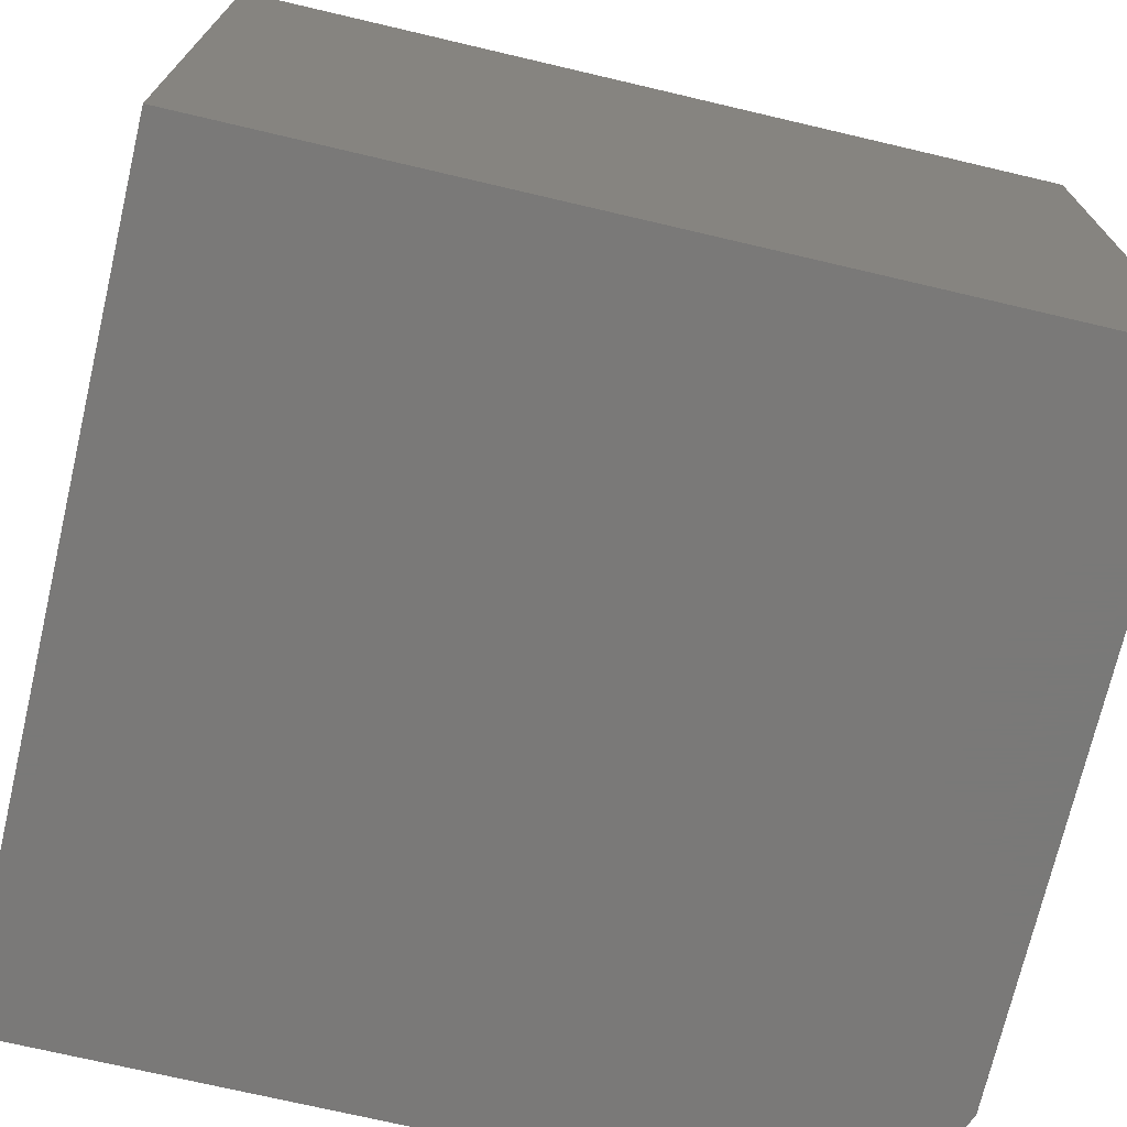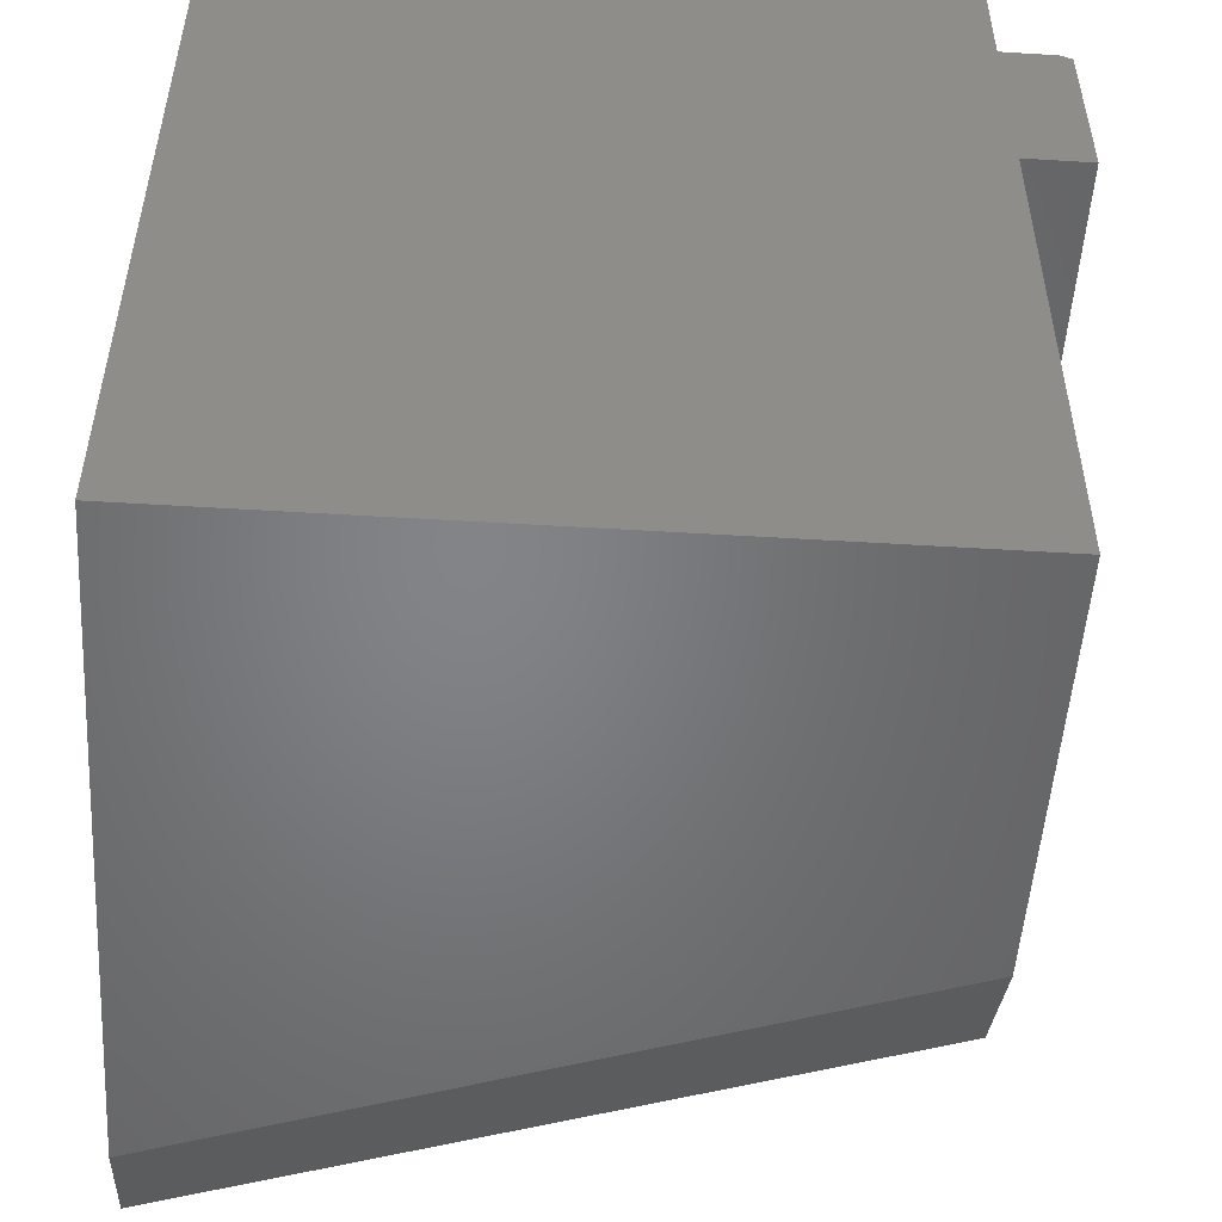
<metadata>
{"format":"stl","ext":"stl","renderer":"f3d","projection":"perspective","resolution":1024,"background":"white","views":[{"elev":-72.3,"azim":-103.2,"up":"+Z"},{"elev":-51.6,"azim":-93.8,"up":"+Y"}]}
</metadata>
<code>
# stl→obj: 335 verts, 666 faces
v -0.5184 -0.2639 -0.2734
v -0.5113 -0.2914 -0.2879
v -0.5168 -0.2616 -0.2734
v -0.5148 -0.2594 -0.2734
v -0.5174 -0.4006 -0.2909
v -0.5199 -0.365 -0.2892
v -0.5235 -0.3958 -0.2811
v -0.4873 -0.4395 -0.2894
v -0.4838 -0.4029 -0.2993
v -0.4959 -0.4038 -0.3009
v -0.4838 -0.3272 -0.2993
v -0.4873 -0.2906 -0.2894
v -0.4959 -0.3263 -0.3009
v -0.4885 -0.365 -0.3041
v -0.4977 -0.2547 -0.2734
v -0.5003 -0.2542 -0.2734
v -0.5028 -0.254 -0.2734
v -0.5126 -0.2574 -0.2734
v -0.5056 -0.29 -0.2897
v -0.5103 -0.256 -0.2734
v -0.5143 -0.4712 -0.2734
v -0.5122 -0.4729 -0.2734
v -0.5056 -0.4401 -0.2897
v -0.5165 -0.4688 -0.2734
v -0.5113 -0.4386 -0.2879
v -0.5184 -0.4662 -0.2734
v -0.5202 -0.4629 -0.2734
v -0.5164 -0.4369 -0.2851
v -0.5231 -0.4552 -0.2734
v -0.5251 -0.4453 -0.2734
v -0.5258 -0.4388 -0.2734
v -0.4826 -0.365 -0.3026
v -0.4946 -0.365 -0.3044
v -0.5225 -0.365 -0.2837
v -0.5174 -0.3295 -0.2909
v -0.5235 -0.3343 -0.2811
v -0.5262 -0.3044 -0.2734
v -0.5164 -0.2932 -0.2851
v -0.5258 -0.2913 -0.2734
v -0.5262 -0.4257 -0.2734
v -0.4996 -0.4412 -0.2904
v -0.5098 -0.4744 -0.2734
v -0.5074 -0.4753 -0.2734
v -0.5049 -0.4759 -0.2734
v -0.5023 -0.4761 -0.2734
v -0.4998 -0.4758 -0.2734
v -0.4972 -0.4752 -0.2734
v -0.4947 -0.4743 -0.2734
v -0.493 -0.4735 -0.2734
v -0.4996 -0.2889 -0.2904
v -0.493 -0.2566 -0.2734
v -0.4943 -0.256 -0.2734
v -0.5054 -0.2543 -0.2734
v -0.5078 -0.2549 -0.2734
v -0.5202 -0.2672 -0.2734
v -0.5231 -0.2749 -0.2734
v -0.5251 -0.2848 -0.2734
v -0.5129 -0.4016 -0.2949
v -0.5077 -0.4025 -0.298
v -0.5019 -0.4033 -0.3
v -0.5163 -0.365 -0.2942
v -0.5117 -0.365 -0.2983
v -0.5065 -0.365 -0.3014
v -0.5007 -0.365 -0.3035
v -0.5129 -0.3285 -0.2949
v -0.5077 -0.3275 -0.298
v -0.5019 -0.3268 -0.3
v -0.5262 -0.365 -0.2734
v -0.4658 -0.273 -0.2734
v -0.453 -0.2822 -0.2734
v -0.4352 -0.2973 -0.2734
v -0.4271 -0.3057 -0.2734
v -0.4163 -0.3194 -0.2734
v -0.4088 -0.3326 -0.2734
v -0.4086 -0.3972 -0.2734
v -0.4043 -0.386 -0.2734
v -0.4145 -0.4078 -0.2734
v -0.4214 -0.4176 -0.2734
v -0.431 -0.4285 -0.2734
v -0.4528 -0.4478 -0.2734
v -0.4657 -0.457 -0.2734
v -0.4016 -0.3731 -0.2734
v -0.4013 -0.3598 -0.2734
v -0.4035 -0.3468 -0.2734
v -0.4058 -0.3396 -0.2734
v 0.1843 0.1875 -0.2734
v -0.5859 0.1875 -0.2734
v 0.1208 -0.6875 -0.2734
v 0.1843 -0.6619 -0.2734
v -0.5859 -0.6875 -0.2734
v -0.6388 -0.3973 0.04116
v -0.6388 -0.3328 0.04116
v -0.6398 -0.365 0.04399
v -0.6358 -0.4283 0.03276
v -0.5859 -0.1916 -0.1065
v -0.5967 -0.1972 -0.07651
v -0.5859 -0.365 -0.1065
v -0.5859 -0.5385 -0.1065
v -0.5967 -0.5329 -0.07651
v -0.6069 -0.5214 -0.04801
v -0.6069 -0.2087 -0.04801
v -0.6162 -0.5046 -0.022
v -0.6162 -0.2255 -0.022
v -0.6243 -0.483 0.0006284
v -0.6243 -0.2471 0.0006284
v -0.6309 -0.4573 0.0191
v -0.6309 -0.2728 0.0191
v -0.6358 -0.3018 0.03276
v -0.5968 -0.5209 0.01649
v -0.5859 -0.5262 0.01344
v -0.5859 -0.5434 -0.01374
v -0.5859 -0.5052 0.03776
v -0.6059 -0.4926 0.04212
v -0.5859 -0.4796 0.05931
v -0.6131 -0.4596 0.0622
v -0.5859 -0.451 0.07643
v -0.6181 -0.4232 0.07602
v -0.5859 -0.4201 0.08844
v -0.6206 -0.3454 0.08305
v -0.5859 -0.3546 0.09615
v -0.6206 -0.3847 0.08305
v -0.5859 -0.3217 0.09153
v -0.6181 -0.3069 0.07602
v -0.5859 -0.2898 0.08125
v -0.6131 -0.2705 0.0622
v -0.5859 -0.26 0.06575
v -0.6059 -0.2375 0.04212
v -0.5859 -0.2328 0.04518
v -0.5859 -0.2093 0.02046
v -0.5968 -0.2092 0.01649
v -0.5859 -0.1867 -0.01374
v -0.5859 -0.3877 0.09511
v -0.5859 -0.6875 0.5471
v -0.5859 -0.5525 -0.03501
v -0.5859 6.939e-18 0.5469
v -0.5859 0.1875 0.5471
v -0.5859 -0.1776 -0.03501
v -0.5859 -0.1746 -0.04617
v -0.5859 -0.1727 -0.05749
v -0.5859 -0.1722 -0.06566
v -0.5859 -0.1724 -0.07384
v -0.5859 -0.1734 -0.08188
v -0.5859 -0.1761 -0.09157
v -0.5859 -0.1779 -0.09548
v -0.5859 -0.18 -0.09914
v -0.5859 -0.1822 -0.1019
v -0.5859 -0.1835 -0.1031
v -0.5859 -0.1849 -0.1042
v -0.5859 -0.1865 -0.1052
v -0.5859 -0.1882 -0.1059
v -0.5859 -0.1899 -0.1064
v -0.5859 -0.5402 -0.1064
v -0.5859 -0.5418 -0.1059
v -0.5859 -0.5436 -0.1052
v -0.5859 -0.5452 -0.1042
v -0.5859 -0.5466 -0.1031
v -0.5859 -0.5478 -0.1019
v -0.5859 -0.5501 -0.09914
v -0.5859 -0.5522 -0.09549
v -0.5859 -0.554 -0.09157
v -0.5859 -0.5567 -0.08188
v -0.5859 -0.5577 -0.07384
v -0.5859 -0.5579 -0.06567
v -0.5859 -0.5574 -0.05749
v -0.5859 -0.5555 -0.04617
v -0.6078 -0.2 -0.03839
v -0.6182 -0.2201 -0.00932
v -0.627 -0.246 0.01544
v -0.6155 -0.2351 0.03337
v -0.6058 -0.2069 0.006357
v -0.634 -0.2765 0.03492
v -0.6231 -0.2684 0.05462
v -0.6388 -0.3105 0.04834
v -0.6283 -0.3055 0.06926
v -0.6413 -0.3466 0.05519
v -0.6413 -0.3835 0.05518
v -0.6388 -0.4196 0.04833
v -0.6283 -0.4246 0.06925
v -0.6261 -0.3854 0.08037
v -0.634 -0.4536 0.0349
v -0.6231 -0.4617 0.0546
v -0.627 -0.4842 0.01542
v -0.6155 -0.495 0.03335
v -0.6182 -0.51 -0.009344
v -0.6058 -0.5232 0.006331
v -0.6078 -0.5301 -0.03842
v -0.6103 -0.5209 0.002807
v -0.5991 -0.5426 -0.02846
v -0.6103 -0.2092 0.002833
v -0.5991 -0.1875 -0.02843
v -0.6261 -0.3448 0.08037
v -0.631 -0.345 0.07673
v -0.631 -0.3852 0.07673
v -0.594 -0.549 -0.06829
v -0.5962 -0.5438 -0.07067
v -0.6059 -0.5349 -0.03511
v -0.603 -0.5391 -0.03174
v -0.594 -0.1811 -0.06826
v -0.603 -0.191 -0.03172
v -0.6059 -0.1952 -0.03508
v -0.5962 -0.1863 -0.07064
v -0.6166 -0.2159 -0.005159
v -0.6139 -0.2122 -0.001056
v -0.6257 -0.2425 0.02032
v -0.6233 -0.2395 0.02506
v -0.6198 -0.237 0.02946
v -0.6329 -0.2739 0.04036
v -0.6306 -0.2717 0.04559
v -0.6273 -0.2698 0.05041
v -0.6378 -0.3089 0.05418
v -0.6357 -0.3075 0.05975
v -0.6325 -0.3064 0.06484
v -0.6404 -0.3461 0.06122
v -0.6383 -0.3456 0.06697
v -0.6351 -0.3452 0.0722
v -0.6404 -0.384 0.06122
v -0.6383 -0.3845 0.06696
v -0.6351 -0.3849 0.0722
v -0.6378 -0.4212 0.05417
v -0.6357 -0.4226 0.05974
v -0.6325 -0.4238 0.06483
v -0.6329 -0.4562 0.04035
v -0.6306 -0.4585 0.04558
v -0.6273 -0.4603 0.05039
v -0.6257 -0.4876 0.0203
v -0.6233 -0.4907 0.02504
v -0.6198 -0.4931 0.02944
v -0.6166 -0.5142 -0.005183
v -0.6139 -0.5179 -0.001081
v 0.09854 -0.5547 0.2068
v 0.1115 -0.5664 0.1705
v 0.02925 -0.5635 0.1541
v 0.08658 -0.5357 0.2402
v 0.008817 -0.5369 0.2104
v -5.182e-05 -0.5168 0.2349
v 0.0761 -0.5102 0.2695
v -0.007711 -0.4927 0.256
v 0.0675 -0.4791 0.2935
v -0.01396 -0.4654 0.2733
v 0.06111 -0.4436 0.3114
v -0.01864 -0.4355 0.2862
v 0.05718 -0.4051 0.3224
v 0.05585 -0.365 0.3261
v -0.02287 -0.3711 0.2978
v -0.0223 -0.3383 0.2962
v 0.05718 -0.325 0.3224
v -0.01995 -0.3061 0.2898
v 0.06111 -0.2865 0.3114
v -0.01588 -0.2754 0.2785
v 0.0675 -0.251 0.2935
v 0.0761 -0.2199 0.2695
v -0.003024 -0.2218 0.2431
v 0.005423 -0.2001 0.2198
v 0.08658 -0.1944 0.2402
v 0.01494 -0.1827 0.1936
v 0.09854 -0.1754 0.2068
v 0.02528 -0.17 0.165
v 0.1115 -0.1637 0.1705
v 0.03809 -0.5686 0.1297
v 0.125 -0.5703 0.1328
v 0.04708 -0.5703 0.1049
v 0.01867 -0.5526 0.1833
v -0.02164 -0.4038 0.2944
v -0.01019 -0.2471 0.2628
v 0.03604 -0.1624 0.1354
v 0.04708 -0.1598 0.1049
v 0.125 -0.1598 0.1328
v 0.1515 -0.1754 0.05885
v 0.1385 -0.1637 0.09511
v 0.06491 -0.1666 0.05577
v 0.1634 -0.1944 0.02544
v 0.08534 -0.1932 -0.0005797
v 0.09421 -0.2133 -0.02504
v 0.1739 -0.2199 -0.003846
v 0.1019 -0.2374 -0.04616
v 0.1825 -0.251 -0.02788
v 0.1081 -0.2647 -0.06339
v 0.1889 -0.2865 -0.04574
v 0.1128 -0.2946 -0.07631
v 0.1928 -0.325 -0.05674
v 0.1942 -0.365 -0.06045
v 0.117 -0.359 -0.08795
v 0.1165 -0.3918 -0.08638
v 0.1928 -0.4051 -0.05674
v 0.1141 -0.424 -0.0799
v 0.1889 -0.4436 -0.04574
v 0.11 -0.4547 -0.06867
v 0.1825 -0.4791 -0.02788
v 0.1739 -0.5102 -0.003846
v 0.09718 -0.5083 -0.03323
v 0.08873 -0.53 -0.009937
v 0.1634 -0.5357 0.02544
v 0.07922 -0.5474 0.0163
v 0.1515 -0.5547 0.05885
v 0.06888 -0.5601 0.04482
v 0.1385 -0.5664 0.09511
v 0.05607 -0.1615 0.08015
v 0.07549 -0.1775 0.02659
v 0.1158 -0.3263 -0.08456
v 0.1043 -0.483 -0.05298
v 0.05812 -0.5677 0.07449
v -0.1133 5.941e-17 0.5469
v -0.1133 0.1875 0.5471
v -0.1133 -0.6619 0.5471
v -0.05136 0.2458 0.6457
v -0.04788 0.25 0.6373
v -0.06998 0.2422 0.653
v -0.6484 0.25 0.6373
v -0.6484 0.2422 0.653
v -0.06998 7.6e-17 0.653
v -0.6484 1.178e-17 0.653
v -0.05136 7.727e-17 0.6457
v -0.01045 7.086e-17 0.5471
v -0.01045 0.25 0.5471
v -0.6484 7.704e-34 0.5469
v -0.05436 6.598e-17 0.5471
v -0.05436 0.25 0.5469
v -0.6484 0.25 0.5469
v 0.3263 9.285e-18 -0.3442
v 0.3263 0.25 -0.3442
v 0.3594 1.296e-17 -0.3442
v 0.3594 0.25 -0.3442
v 0.09686 0.25 0.2885
v 0.09686 5.406e-17 0.2885
v 0.003069 0.2969 0.5471
v -0.6953 0.2969 0.5471
v 0.003069 -0.734 0.5471
v -0.1768 -0.6875 0.5471
v -0.1529 -0.7969 0.5471
v -0.6953 -0.7969 0.5471
v 0.3403 0.2969 -0.3828
v 0.3403 -0.734 -0.3828
v -0.6953 0.2969 -0.3828
v -0.6953 -0.7969 -0.3828
v 0.1843 -0.7969 -0.3828
f 1 2 3
f 2 4 3
f 5 6 7
f 8 9 10
f 11 12 13
f 14 11 13
f 15 16 17
f 18 19 20
f 19 18 4
f 4 2 19
f 21 22 23
f 24 21 23
f 25 24 23
f 26 24 25
f 27 26 25
f 28 27 25
f 29 27 28
f 30 29 28
f 31 30 28
f 10 9 32
f 10 32 14
f 33 10 14
f 34 7 6
f 14 32 11
f 33 14 13
f 34 6 35
f 36 34 35
f 37 36 35
f 37 35 38
f 37 38 39
f 40 31 28
f 40 28 5
f 40 5 7
f 41 23 22
f 41 22 42
f 41 42 43
f 41 43 44
f 41 44 45
f 41 45 46
f 41 46 47
f 41 47 48
f 41 48 49
f 41 49 8
f 41 8 10
f 50 13 12
f 50 12 51
f 50 51 52
f 50 52 15
f 50 15 17
f 50 17 53
f 50 53 54
f 50 54 20
f 50 20 19
f 38 2 1
f 38 1 55
f 38 55 56
f 38 56 57
f 38 57 39
f 5 28 58
f 58 28 25
f 58 25 59
f 59 25 23
f 59 23 60
f 60 23 41
f 60 41 10
f 6 5 61
f 61 5 58
f 61 58 62
f 62 58 59
f 62 59 63
f 63 59 60
f 63 60 64
f 64 60 10
f 64 10 33
f 6 61 35
f 35 61 62
f 35 62 65
f 65 62 63
f 65 63 66
f 66 63 64
f 66 64 67
f 67 64 33
f 67 33 13
f 35 65 38
f 38 65 66
f 38 66 2
f 2 66 67
f 2 67 19
f 19 67 13
f 19 13 50
f 37 7 36
f 37 68 7
f 40 7 68
f 36 7 34
f 12 69 51
f 70 69 12
f 12 71 70
f 71 12 11
f 72 71 11
f 73 72 11
f 11 74 73
f 75 76 9
f 9 77 75
f 78 77 9
f 79 78 9
f 8 79 9
f 8 80 79
f 81 80 8
f 81 8 49
f 32 9 76
f 32 76 82
f 32 82 83
f 32 83 84
f 32 84 85
f 32 85 74
f 32 74 11
f 86 87 17
f 86 17 16
f 86 16 15
f 86 15 52
f 86 52 51
f 86 51 69
f 86 69 70
f 86 70 71
f 86 71 72
f 86 72 73
f 86 73 74
f 88 89 80
f 88 80 81
f 88 81 49
f 88 49 48
f 88 48 47
f 88 47 46
f 88 46 45
f 88 45 90
f 87 39 57
f 87 57 56
f 87 56 55
f 87 55 1
f 87 1 3
f 87 3 4
f 87 4 18
f 87 18 20
f 87 20 54
f 87 54 53
f 87 53 17
f 90 45 44
f 90 44 43
f 90 43 42
f 90 42 22
f 90 22 21
f 90 21 24
f 90 24 26
f 90 26 27
f 90 27 29
f 90 29 30
f 90 30 31
f 90 31 40
f 90 40 68
f 90 68 37
f 90 37 39
f 90 39 87
f 89 86 74
f 89 74 85
f 89 85 84
f 89 84 83
f 89 83 82
f 89 82 76
f 89 76 75
f 89 75 77
f 89 77 78
f 89 78 79
f 89 79 80
f 91 92 93
f 92 91 94
f 95 96 97
f 98 97 99
f 99 97 96
f 99 96 100
f 100 96 101
f 100 101 102
f 102 101 103
f 102 103 104
f 104 103 105
f 104 105 106
f 106 105 107
f 106 107 94
f 94 107 108
f 94 108 92
f 109 110 111
f 112 110 109
f 113 112 109
f 113 114 112
f 114 113 115
f 115 116 114
f 116 115 117
f 117 118 116
f 119 120 121
f 122 120 119
f 123 122 119
f 124 122 123
f 125 124 123
f 125 126 124
f 126 125 127
f 127 128 126
f 129 128 127
f 130 129 127
f 129 130 131
f 120 132 121
f 121 132 118
f 121 118 117
f 133 134 111
f 133 111 110
f 133 110 112
f 133 112 114
f 133 114 116
f 133 116 135
f 136 135 129
f 136 129 131
f 136 131 137
f 87 136 137
f 87 137 138
f 87 138 139
f 87 139 140
f 87 140 141
f 87 141 142
f 87 142 143
f 87 143 144
f 87 144 145
f 87 145 146
f 87 146 147
f 87 147 148
f 87 148 149
f 87 149 150
f 87 150 151
f 87 151 95
f 87 95 97
f 87 97 98
f 90 87 98
f 90 98 152
f 90 152 153
f 90 153 154
f 90 154 155
f 90 155 156
f 90 156 157
f 90 157 158
f 90 158 159
f 90 159 160
f 90 160 161
f 90 161 162
f 90 162 163
f 90 163 164
f 90 164 165
f 90 165 134
f 90 134 133
f 135 116 118
f 135 118 132
f 135 132 120
f 135 120 122
f 135 122 124
f 135 124 126
f 135 126 128
f 135 128 129
f 101 166 103
f 103 167 105
f 105 168 107
f 130 127 169
f 170 130 169
f 107 171 108
f 127 125 172
f 169 127 172
f 108 173 92
f 125 123 174
f 172 125 174
f 92 175 93
f 93 176 91
f 91 177 94
f 117 115 178
f 179 117 178
f 94 180 106
f 115 113 181
f 178 115 181
f 106 182 104
f 113 109 183
f 181 113 183
f 104 184 102
f 183 109 185
f 102 186 100
f 187 185 188
f 99 152 98
f 189 190 170
f 174 123 119
f 174 119 191
f 192 174 191
f 179 121 117
f 193 179 178
f 188 134 165
f 165 164 188
f 111 134 188
f 111 188 185
f 111 185 109
f 131 130 170
f 131 170 190
f 131 190 137
f 194 164 163
f 194 163 162
f 194 162 161
f 194 161 160
f 194 160 195
f 194 195 186
f 194 186 196
f 194 196 197
f 194 197 188
f 194 188 164
f 195 160 159
f 195 159 158
f 195 158 157
f 195 157 156
f 195 156 155
f 195 155 154
f 195 154 153
f 195 153 152
f 195 152 99
f 195 99 100
f 195 100 186
f 198 140 139
f 198 139 199
f 198 199 200
f 198 200 166
f 198 166 201
f 198 201 144
f 198 144 143
f 198 143 142
f 198 142 141
f 198 141 140
f 201 166 101
f 201 101 96
f 201 96 95
f 201 95 151
f 201 151 150
f 201 150 149
f 201 149 148
f 201 148 147
f 201 147 146
f 201 146 145
f 201 145 144
f 190 199 139
f 190 139 138
f 190 138 137
f 103 166 167
f 167 166 200
f 167 200 202
f 202 200 199
f 202 199 203
f 203 199 190
f 203 190 189
f 105 167 168
f 168 167 202
f 168 202 204
f 204 202 203
f 204 203 205
f 205 203 189
f 205 189 206
f 206 189 170
f 206 170 169
f 107 168 171
f 171 168 204
f 171 204 207
f 207 204 205
f 207 205 208
f 208 205 206
f 208 206 209
f 209 206 169
f 209 169 172
f 108 171 173
f 173 171 207
f 173 207 210
f 210 207 208
f 210 208 211
f 211 208 209
f 211 209 212
f 212 209 172
f 212 172 174
f 92 173 175
f 175 173 210
f 175 210 213
f 213 210 211
f 213 211 214
f 214 211 212
f 214 212 215
f 215 212 174
f 215 174 192
f 93 175 176
f 176 175 213
f 176 213 216
f 216 213 214
f 216 214 217
f 217 214 215
f 217 215 218
f 218 215 192
f 218 192 193
f 193 192 191
f 193 191 179
f 179 191 119
f 179 119 121
f 91 176 177
f 177 176 216
f 177 216 219
f 219 216 217
f 219 217 220
f 220 217 218
f 220 218 221
f 221 218 193
f 221 193 178
f 94 177 180
f 180 177 219
f 180 219 222
f 222 219 220
f 222 220 223
f 223 220 221
f 223 221 224
f 224 221 178
f 224 178 181
f 106 180 182
f 182 180 222
f 182 222 225
f 225 222 223
f 225 223 226
f 226 223 224
f 226 224 227
f 227 224 181
f 227 181 183
f 104 182 184
f 184 182 225
f 184 225 228
f 228 225 226
f 228 226 229
f 229 226 227
f 229 227 187
f 187 227 183
f 187 183 185
f 102 184 186
f 186 184 228
f 186 228 196
f 196 228 229
f 196 229 197
f 197 229 187
f 197 187 188
f 230 231 232
f 233 234 235
f 235 236 233
f 236 235 237
f 237 238 236
f 239 238 237
f 240 238 239
f 241 240 239
f 242 240 241
f 243 244 245
f 245 246 243
f 246 245 247
f 247 248 246
f 249 248 247
f 250 248 249
f 251 252 253
f 253 254 251
f 254 253 255
f 255 256 254
f 257 256 255
f 258 256 257
f 232 231 259
f 259 231 260
f 259 260 261
f 232 262 230
f 230 262 234
f 230 234 233
f 241 263 242
f 242 263 244
f 242 244 243
f 249 264 250
f 250 264 252
f 250 252 251
f 257 265 258
f 258 265 266
f 258 266 267
f 268 269 270
f 271 272 273
f 273 274 271
f 274 273 275
f 275 276 274
f 277 276 275
f 278 276 277
f 279 278 277
f 280 278 279
f 281 282 283
f 283 284 281
f 284 283 285
f 285 286 284
f 287 286 285
f 288 286 287
f 289 290 291
f 291 292 289
f 292 291 293
f 293 294 292
f 295 294 293
f 296 294 295
f 270 269 297
f 297 269 267
f 297 267 266
f 270 298 268
f 268 298 272
f 268 272 271
f 279 299 280
f 280 299 282
f 280 282 281
f 287 300 288
f 288 300 290
f 288 290 289
f 295 301 296
f 296 301 261
f 296 261 260
f 89 301 295
f 89 295 293
f 89 293 291
f 89 291 290
f 89 290 300
f 89 300 287
f 89 287 285
f 89 285 283
f 89 283 282
f 89 282 86
f 302 303 245
f 302 245 244
f 302 244 263
f 304 302 263
f 304 263 241
f 304 241 239
f 304 239 237
f 304 237 235
f 304 235 234
f 304 234 262
f 304 262 232
f 304 232 259
f 304 259 261
f 304 261 301
f 304 301 89
f 86 282 299
f 86 299 279
f 86 279 277
f 86 277 275
f 86 275 273
f 86 273 272
f 86 272 298
f 86 298 270
f 86 270 297
f 86 297 266
f 86 266 265
f 86 265 257
f 303 86 257
f 303 257 255
f 303 255 253
f 303 253 252
f 303 252 264
f 303 264 249
f 303 249 247
f 303 247 245
f 243 246 242
f 240 242 246
f 248 240 246
f 280 284 278
f 281 284 280
f 284 286 278
f 278 286 288
f 278 288 276
f 276 288 289
f 276 289 274
f 274 289 292
f 274 292 271
f 271 292 294
f 271 294 268
f 268 294 296
f 268 296 269
f 269 296 260
f 269 260 267
f 267 260 231
f 267 231 258
f 258 231 230
f 258 230 256
f 256 230 233
f 256 233 254
f 254 233 236
f 254 236 251
f 251 236 238
f 251 238 250
f 250 238 240
f 250 240 248
f 305 306 307
f 307 306 308
f 307 308 309
f 307 309 310
f 310 309 311
f 305 312 306
f 306 312 313
f 306 313 314
f 315 310 311
f 312 310 315
f 312 315 135
f 312 135 302
f 312 302 316
f 312 316 313
f 312 305 310
f 310 305 307
f 314 317 306
f 306 317 318
f 306 318 308
f 308 318 309
f 309 318 315
f 309 315 311
f 136 303 135
f 135 303 302
f 319 320 321
f 321 320 322
f 322 323 321
f 321 323 324
f 319 321 324
f 323 322 320
f 304 316 302
f 325 326 318
f 325 318 317
f 325 317 314
f 325 314 313
f 325 313 327
f 327 313 316
f 327 316 304
f 327 304 328
f 327 328 329
f 135 315 133
f 133 315 330
f 133 330 328
f 328 330 329
f 315 318 330
f 330 318 326
f 325 323 331
f 331 323 320
f 331 320 332
f 332 320 319
f 332 319 327
f 327 319 324
f 327 324 325
f 325 324 323
f 87 86 136
f 136 86 303
f 90 133 88
f 88 133 328
f 328 304 88
f 88 304 89
f 326 333 330
f 330 333 334
f 333 331 334
f 334 331 332
f 334 332 335
f 334 335 330
f 330 335 329
f 329 335 327
f 327 335 332
f 326 325 333
f 333 325 331

</code>
